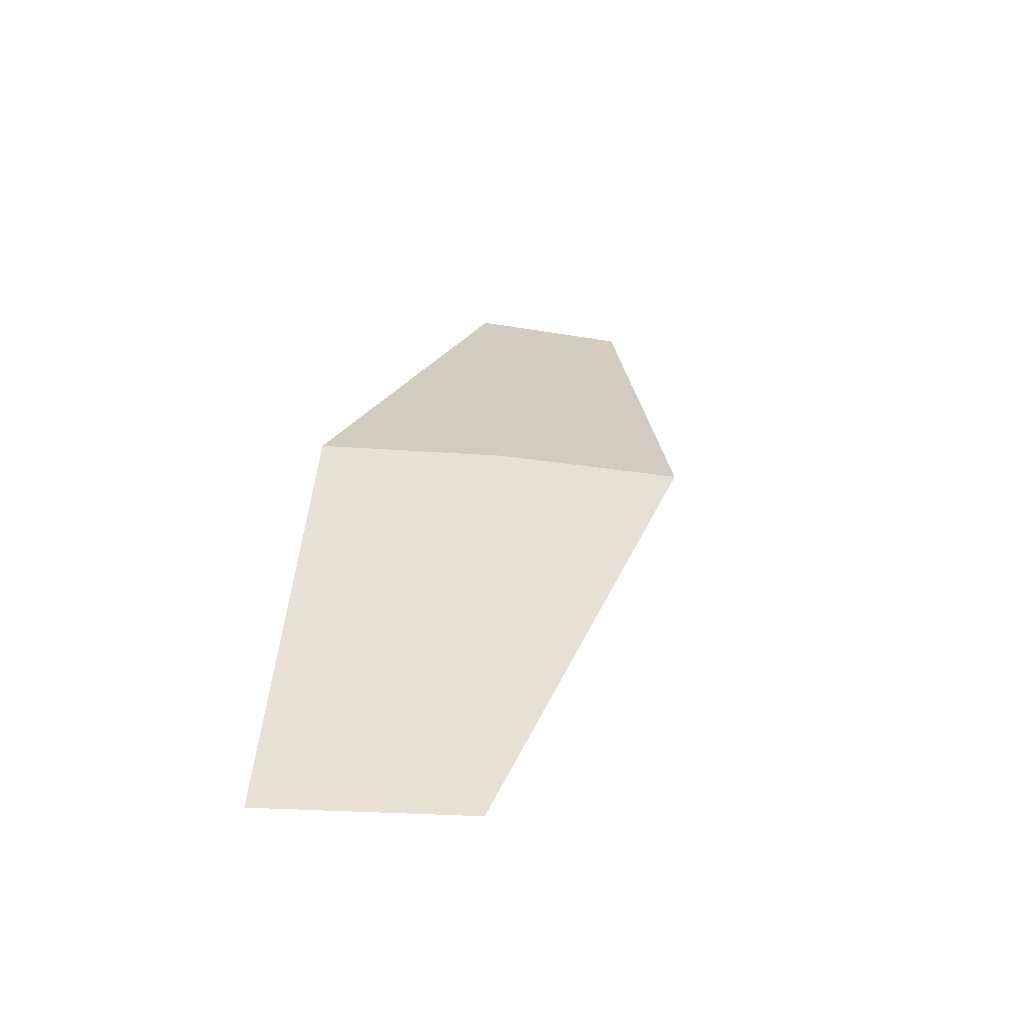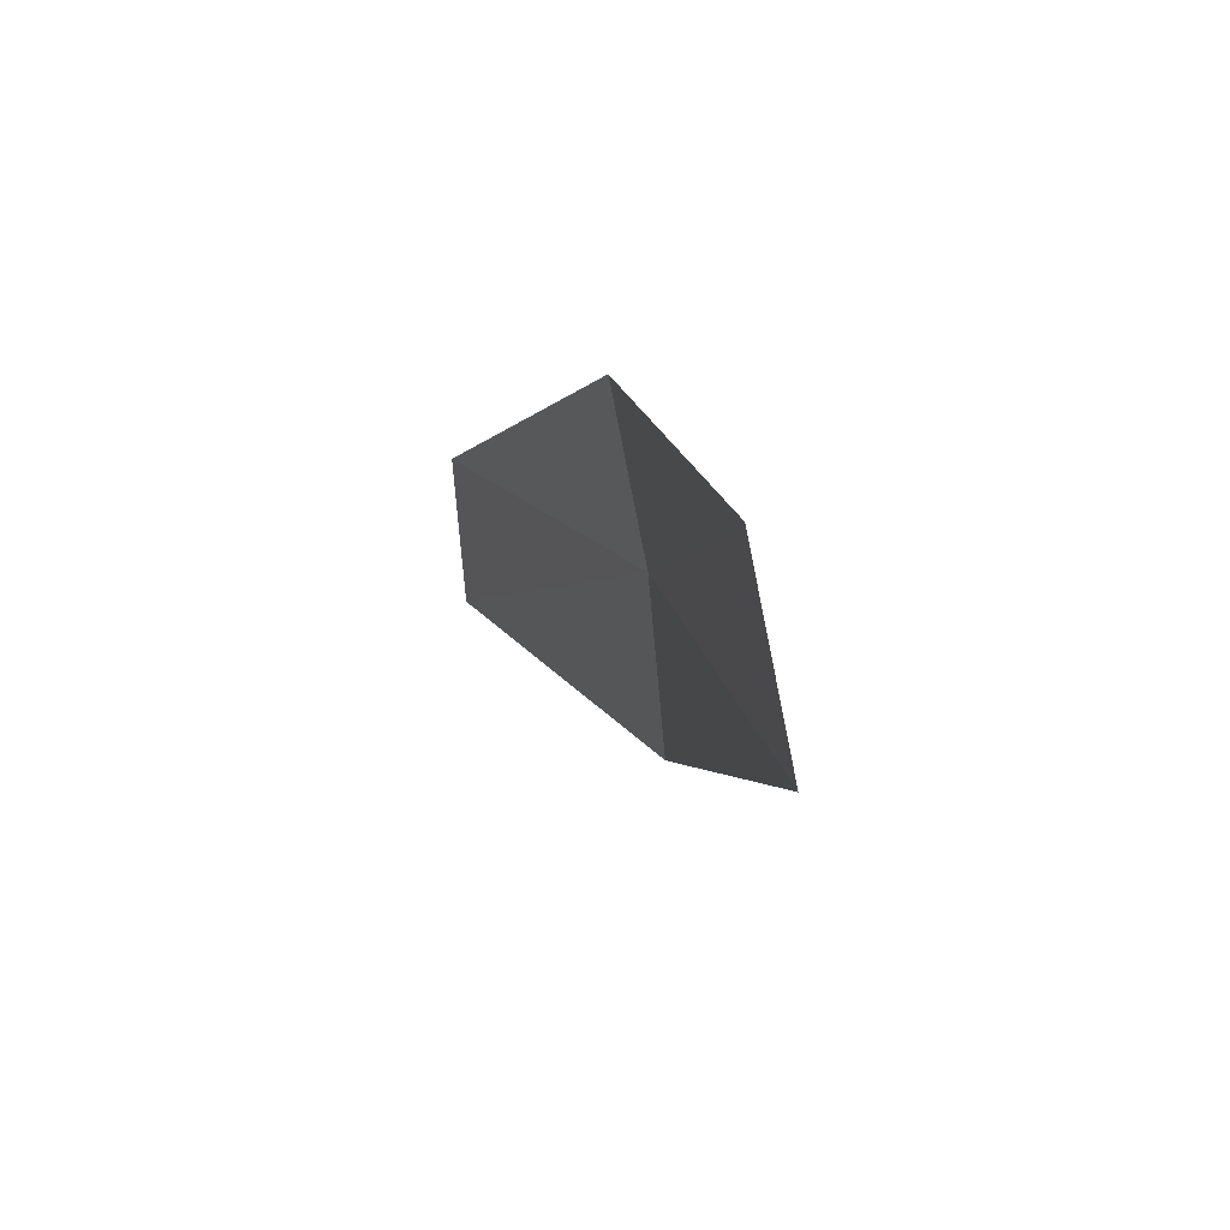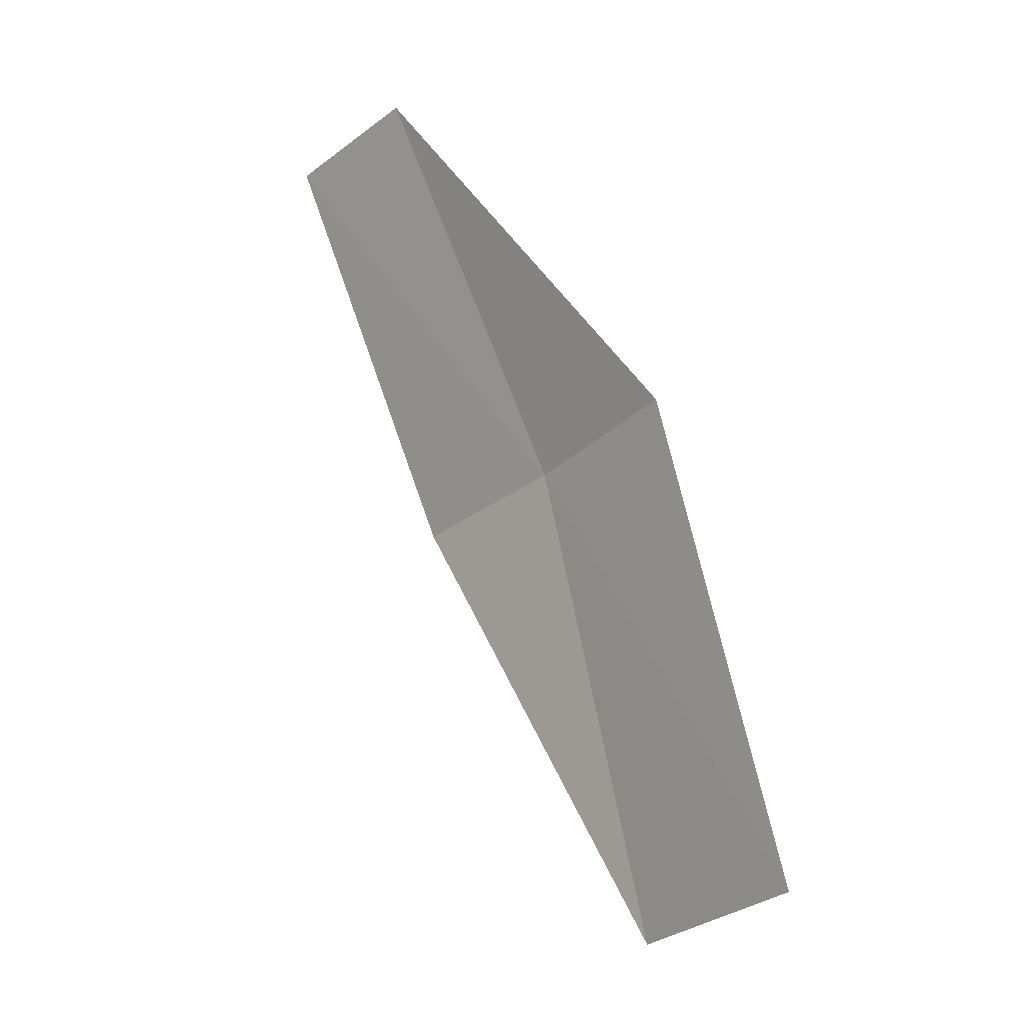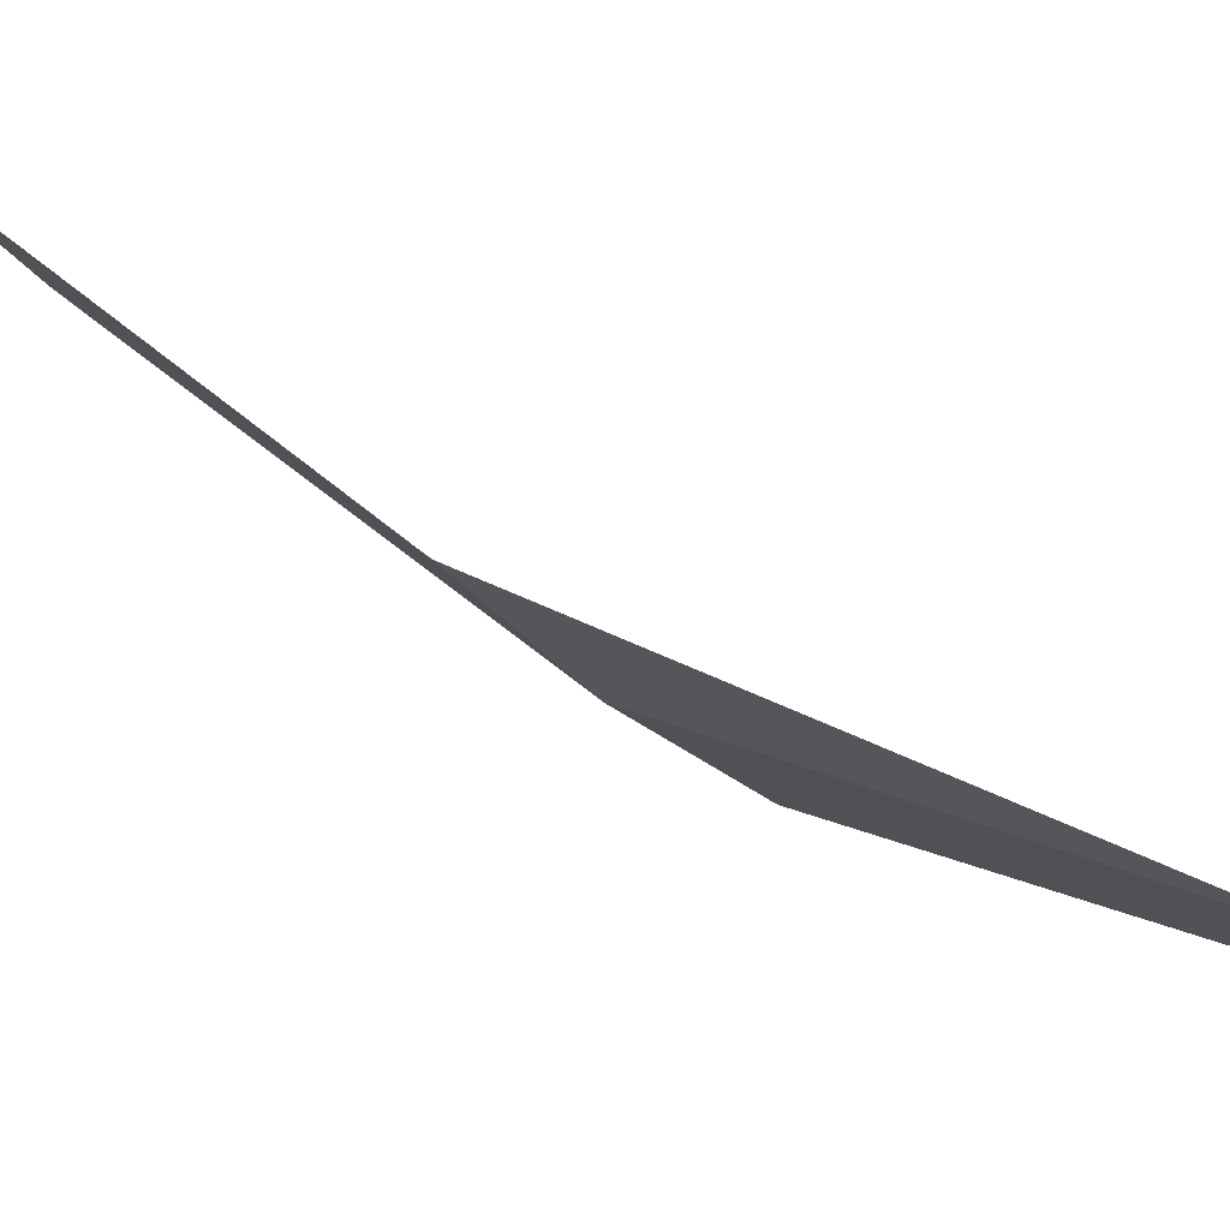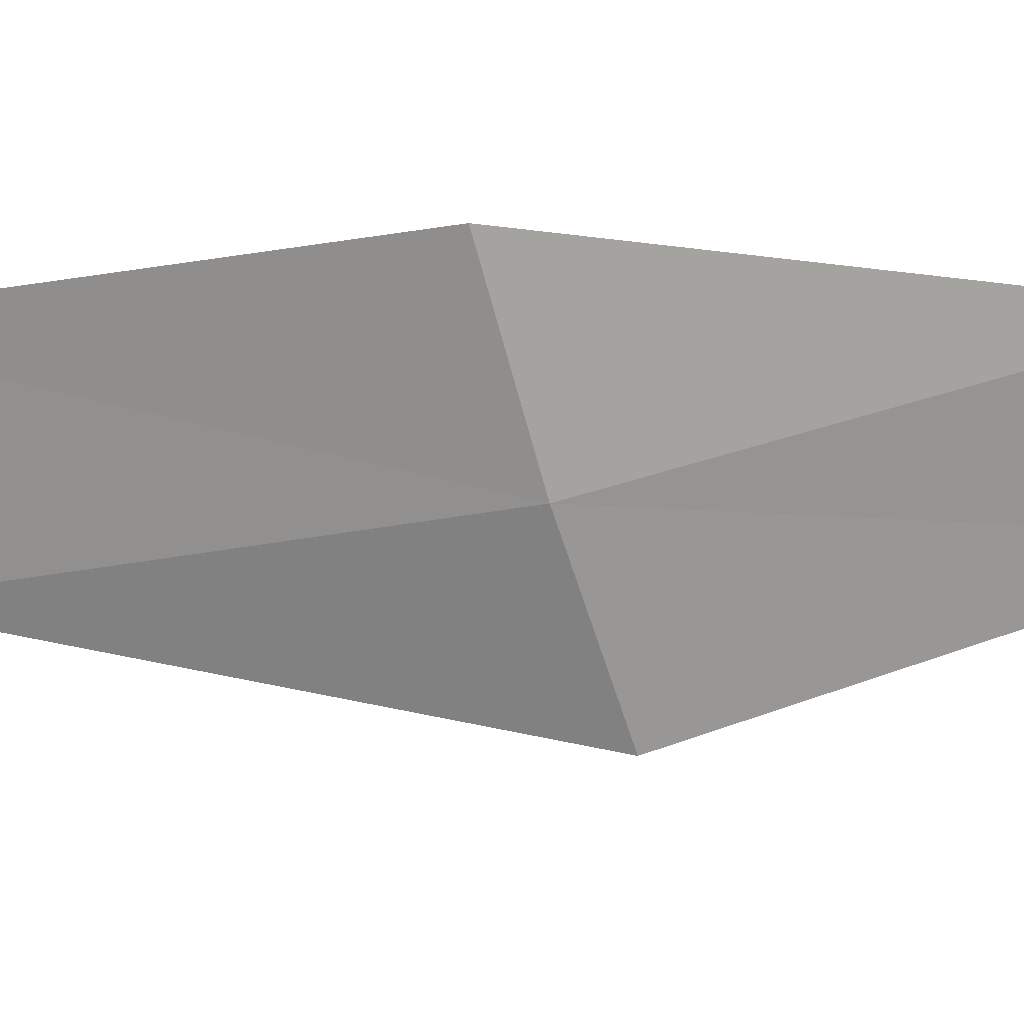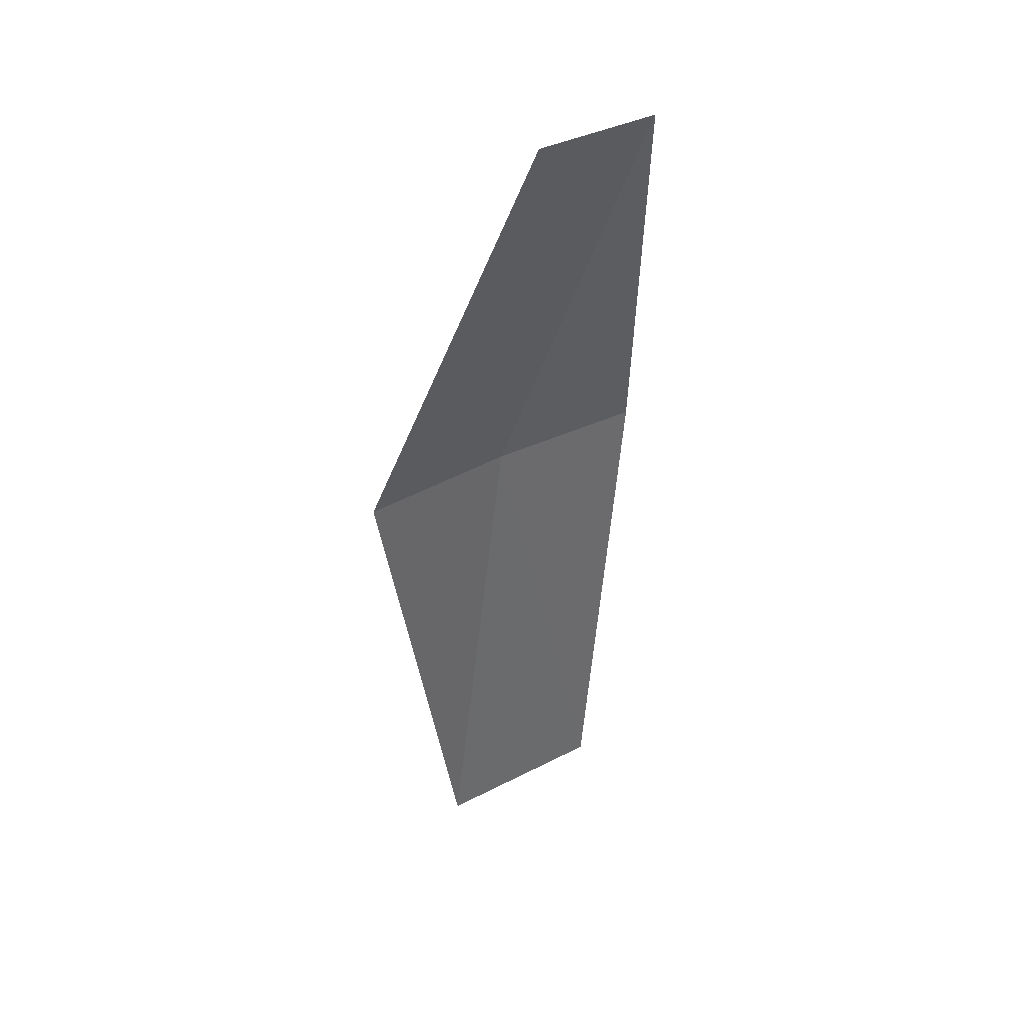
<metadata>
{"format":"obj","ext":"obj","renderer":"f3d","projection":"perspective","resolution":1024,"background":"white","views":[{"elev":-39.3,"azim":-63.1,"up":"+Z"},{"elev":-66.7,"azim":-137.4,"up":"+Z"},{"elev":-28.4,"azim":176.3,"up":"+Z"},{"elev":46.1,"azim":-30.7,"up":"+Y"},{"elev":-10.8,"azim":-59.2,"up":"+Y"},{"elev":24.8,"azim":79.4,"up":"+Z"}]}
</metadata>
<code>
v 23.55 66.75 111.1
v 23.03 66.55 108.5
v 22.47 67.48 108.5
v 23.02 67.6 111.1
v 24.16 65.95 111.1
v 25.01 66.66 113.2
v 24.46 67.34 113.2
f 1 3 2
f 1 4 3
f 1 2 5
f 1 5 6
f 1 6 7
f 1 7 4

</code>
